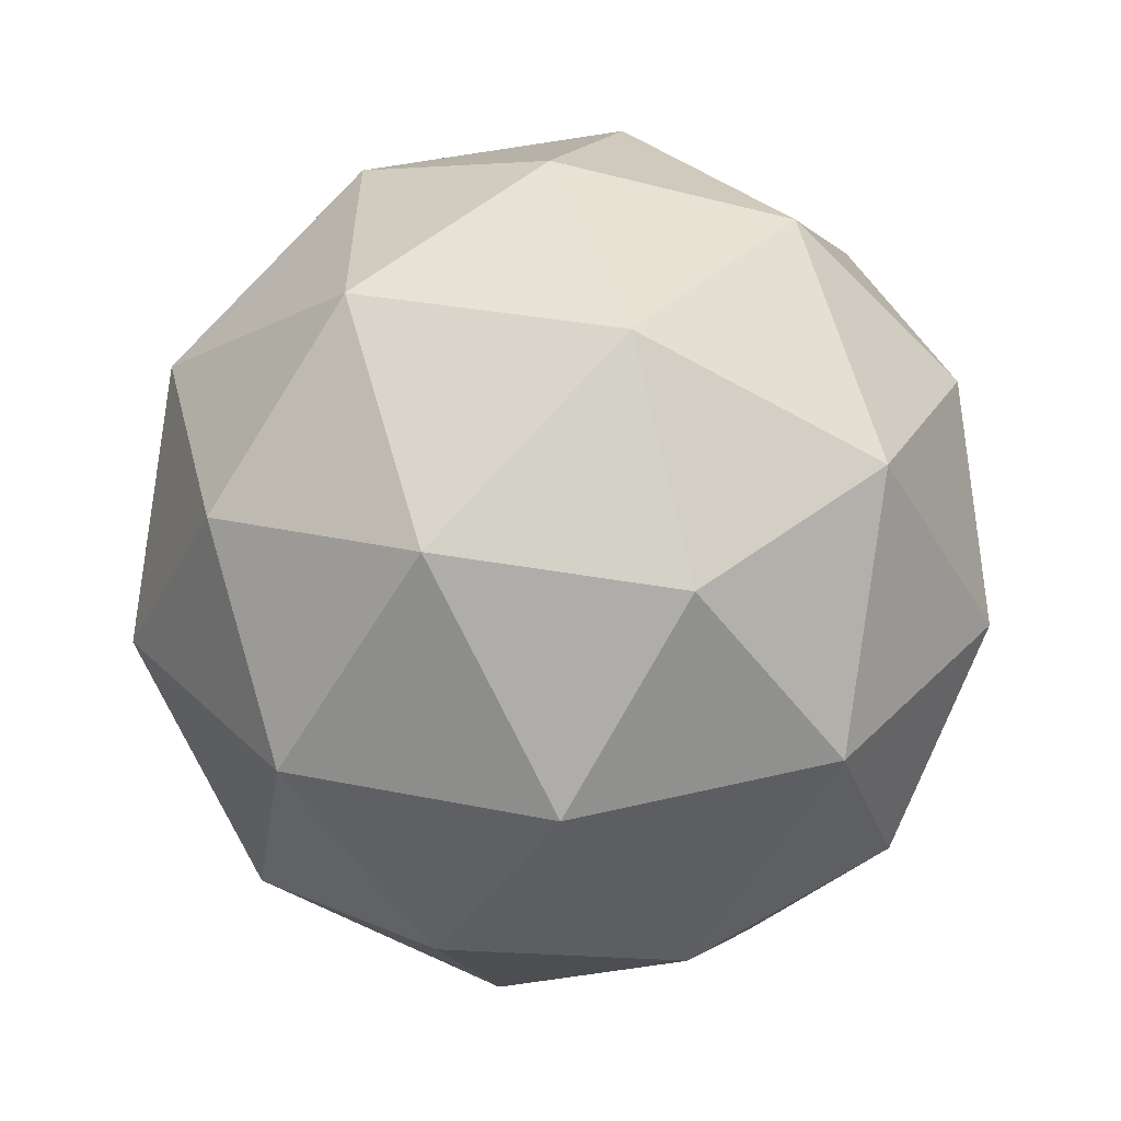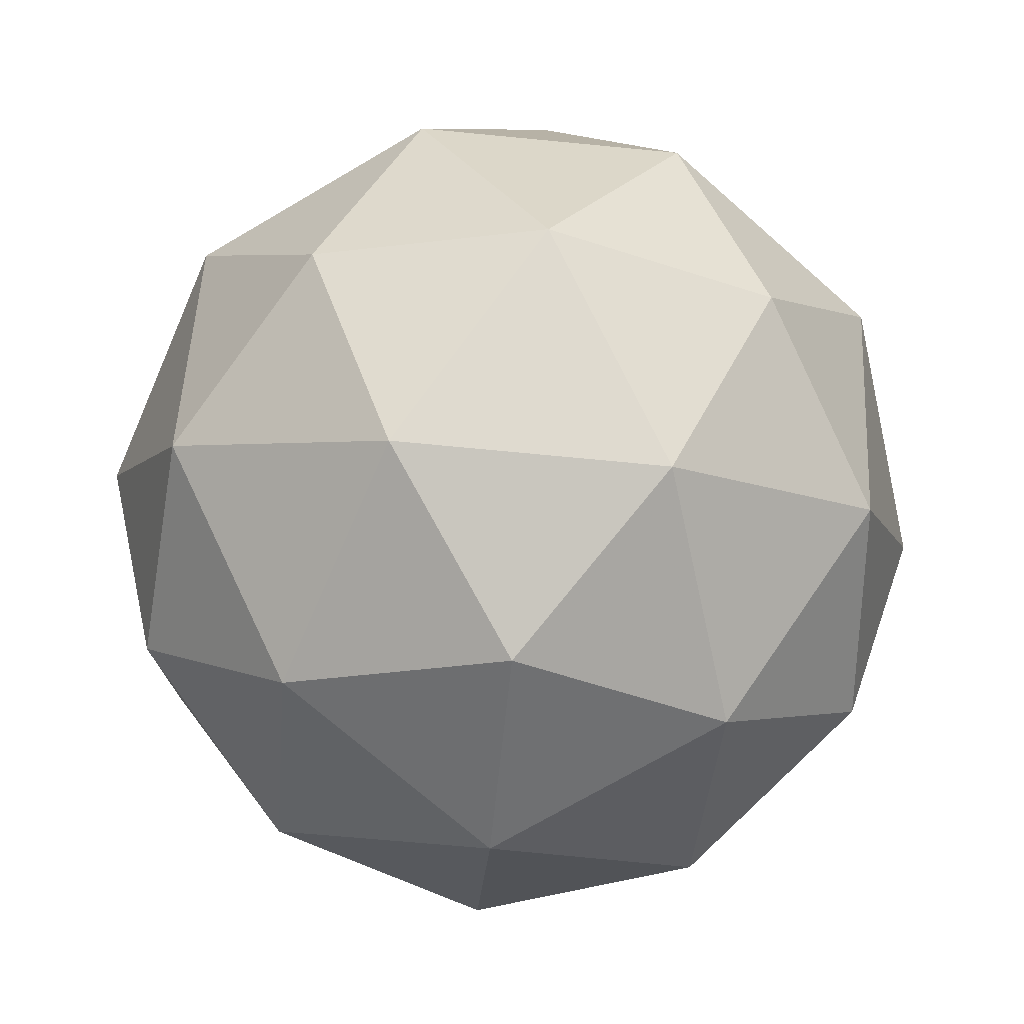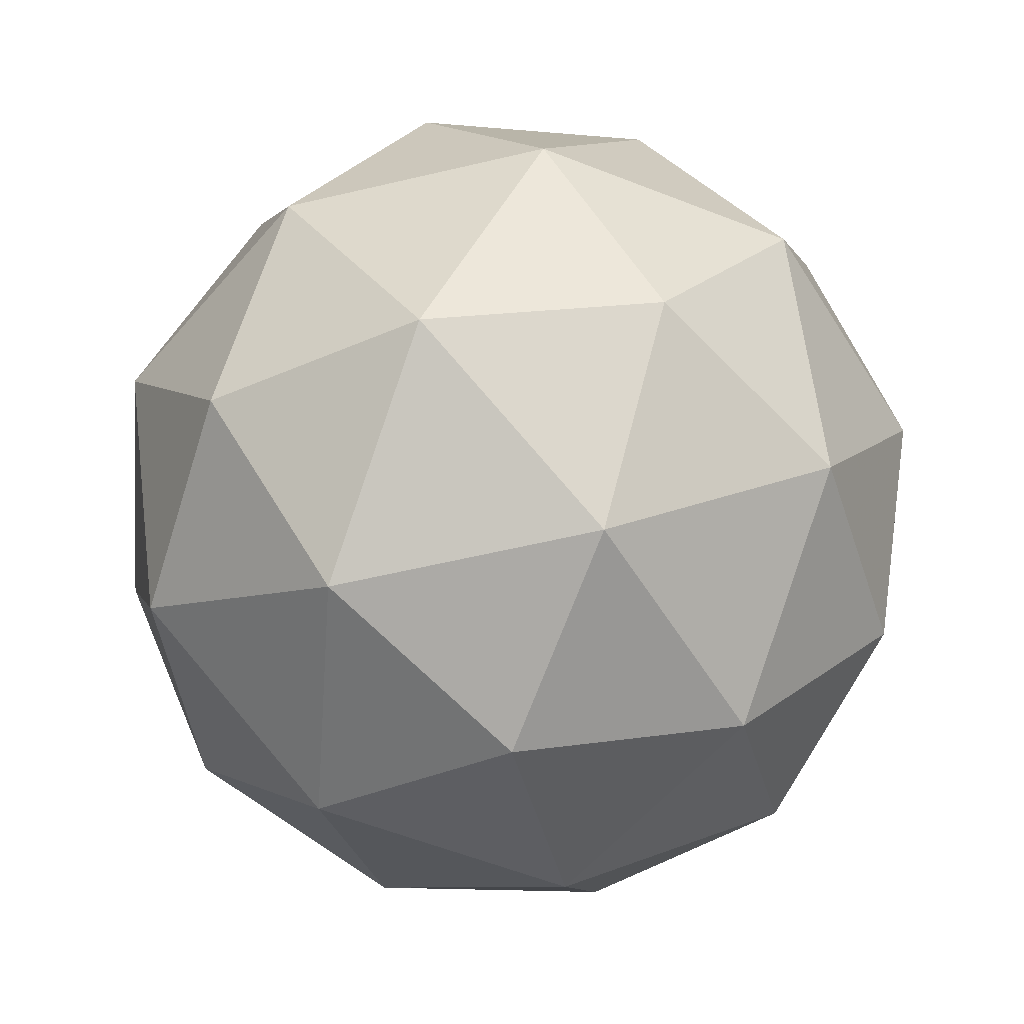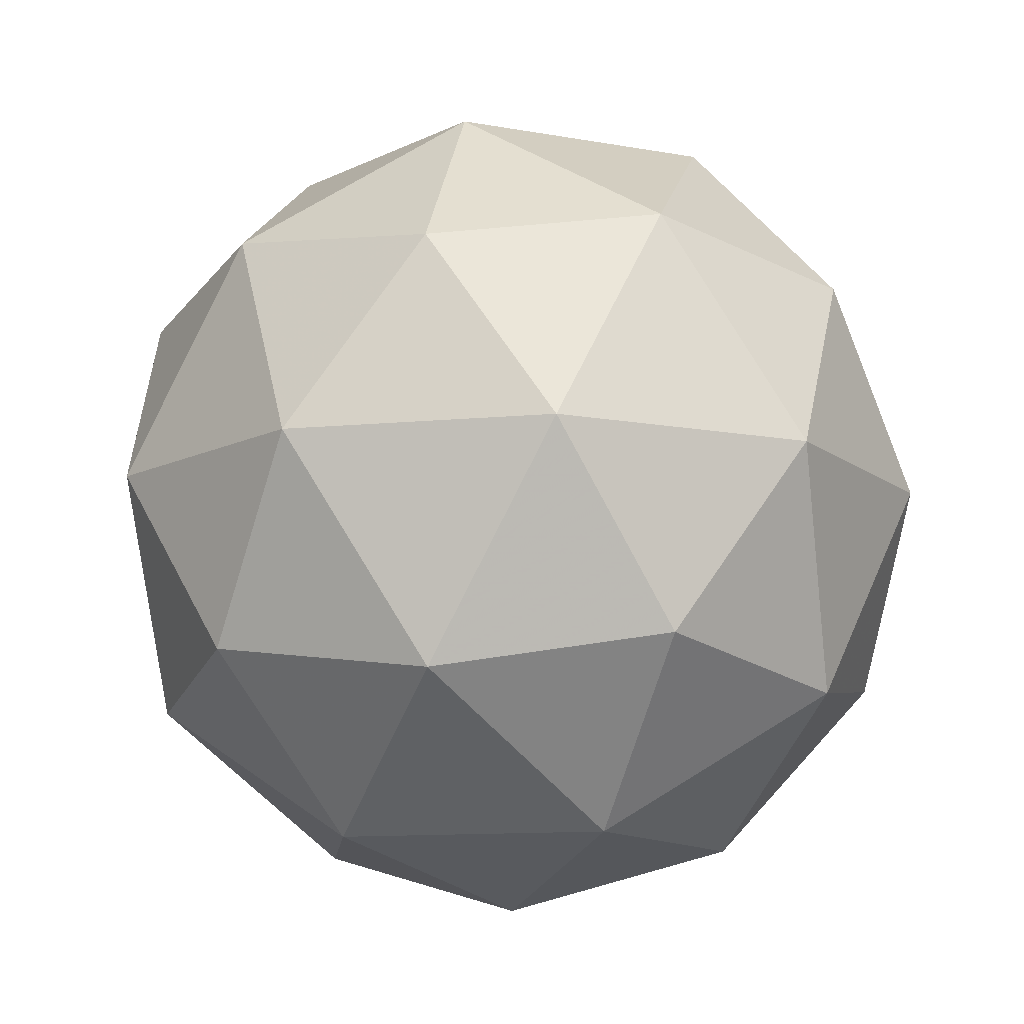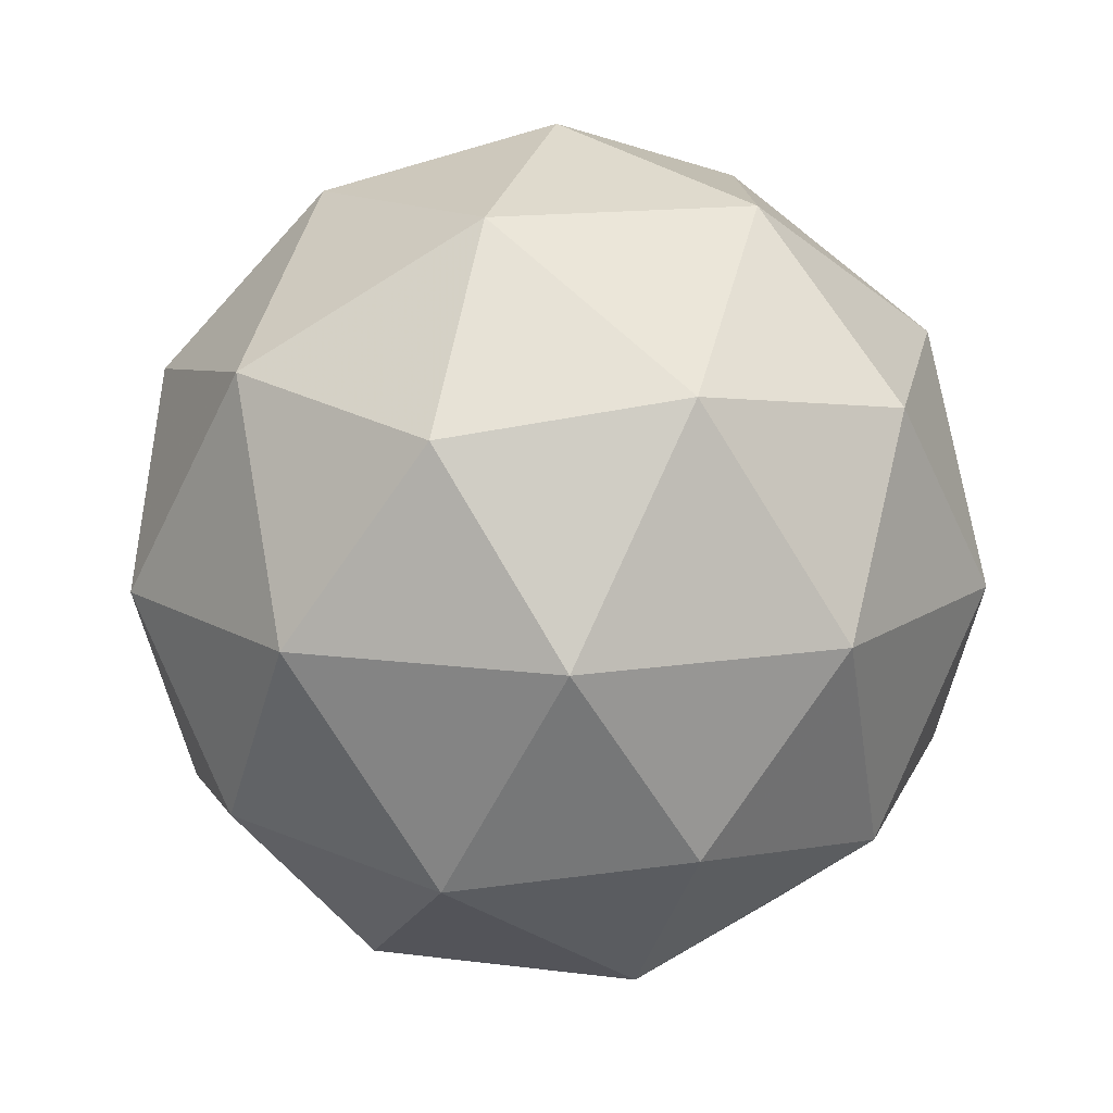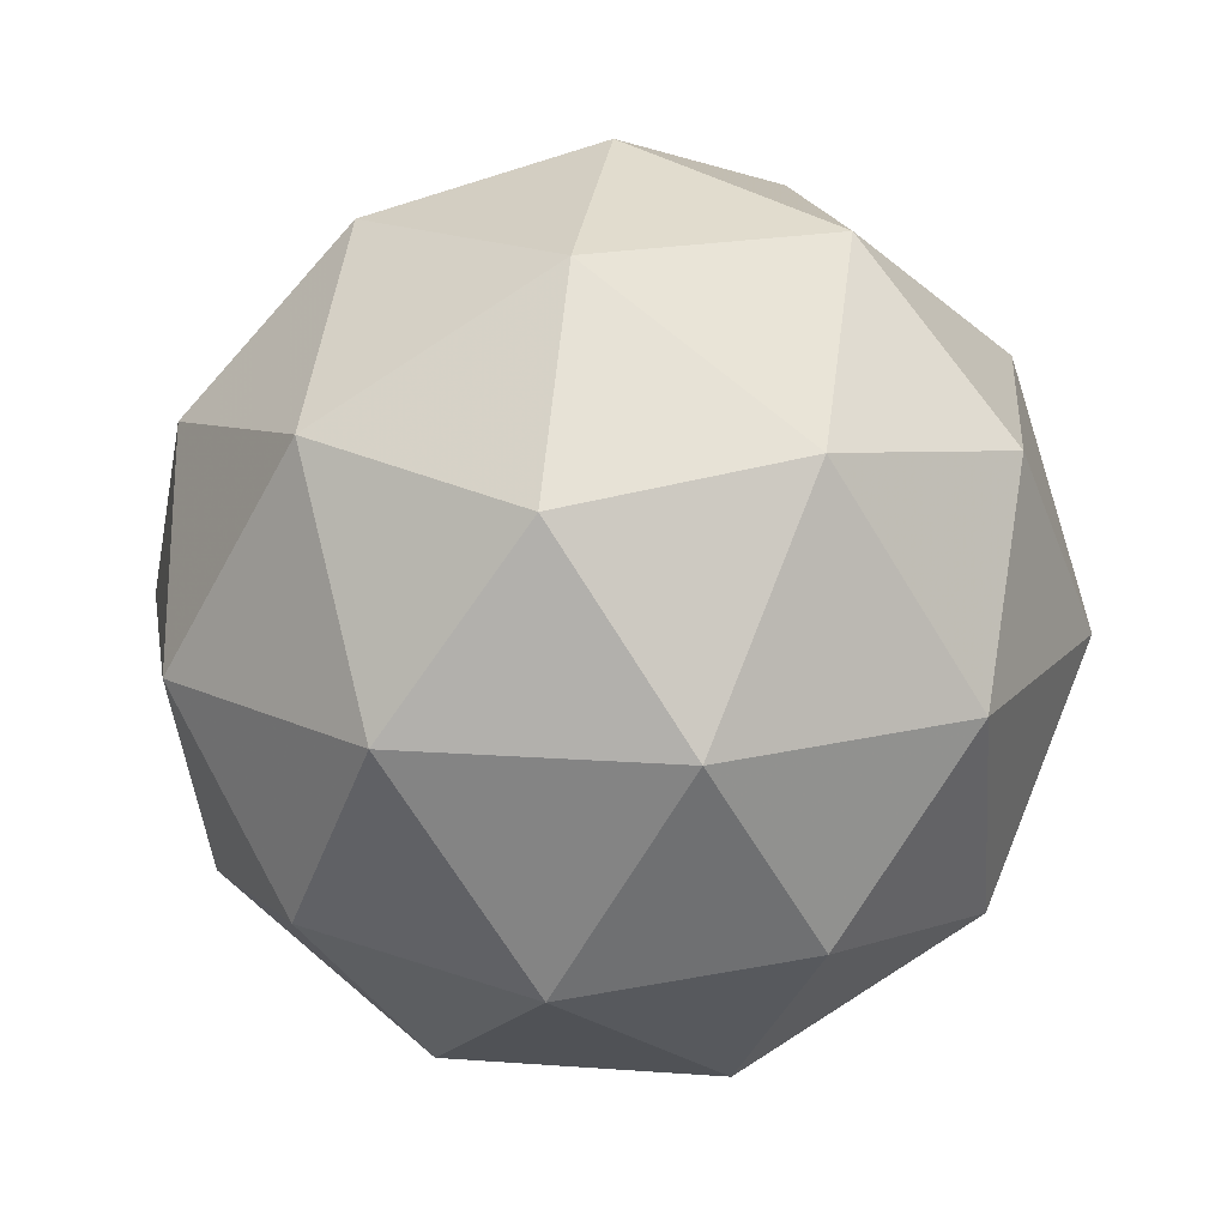
<metadata>
{"format":"obj","ext":"obj","renderer":"f3d","projection":"perspective","resolution":1024,"background":"white","views":[{"elev":-58.3,"azim":117.9,"up":"+Z"},{"elev":-71.2,"azim":156.5,"up":"+Y"},{"elev":-58.0,"azim":31.8,"up":"+Y"},{"elev":-12.3,"azim":-41.5,"up":"+Y"},{"elev":13.7,"azim":106.5,"up":"+Y"},{"elev":16.2,"azim":98.7,"up":"+Y"}]}
</metadata>
<code>
g URYVL-i5-g86-s797
v -7875 3924 -1300
v -7786 3955 -1235
v -7909 3955 -1195
v -7723 4040 -1190
v -7696 4024 -1300
v -7985 3955 -1300
v -7909 3955 -1405
v -7786 3955 -1365
v -7675 4134 -1235
v -7933 4040 -1122
v -7820 4024 -1130
v -7875 4134 -1090
v -8063 4040 -1300
v -8020 4024 -1195
v -8075 4134 -1235
v -7933 4040 -1479
v -8020 4024 -1405
v -7999 4134 -1470
v -7723 4040 -1411
v -7820 4024 -1470
v -7752 4134 -1470
v -7752 4134 -1130
v -7999 4134 -1130
v -8075 4134 -1365
v -7875 4134 -1510
v -7675 4134 -1365
v -7817 4228 -1122
v -7731 4244 -1195
v -7841 4313 -1195
v -8027 4228 -1190
v -7930 4244 -1130
v -7964 4313 -1235
v -8027 4228 -1411
v -8054 4244 -1300
v -7964 4313 -1365
v -7817 4228 -1479
v -7930 4244 -1470
v -7841 4313 -1405
v -7687 4228 -1300
v -7731 4244 -1405
v -7765 4313 -1300
v -7875 4344 -1300
f 1 2 3
f 4 2 5
f 1 3 6
f 1 6 7
f 1 7 8
f 4 5 9
f 10 11 12
f 13 14 15
f 16 17 18
f 19 20 21
f 4 9 22
f 10 12 23
f 13 15 24
f 16 18 25
f 19 21 26
f 27 28 29
f 30 31 32
f 33 34 35
f 36 37 38
f 39 40 41
f 41 38 42
f 41 40 38
f 40 36 38
f 38 35 42
f 38 37 35
f 37 33 35
f 35 32 42
f 35 34 32
f 34 30 32
f 32 29 42
f 32 31 29
f 31 27 29
f 29 41 42
f 29 28 41
f 28 39 41
f 26 40 39
f 26 21 40
f 21 36 40
f 25 37 36
f 25 18 37
f 18 33 37
f 24 34 33
f 24 15 34
f 15 30 34
f 23 31 30
f 23 12 31
f 12 27 31
f 22 28 27
f 22 9 28
f 9 39 28
f 21 25 36
f 21 20 25
f 20 16 25
f 18 24 33
f 18 17 24
f 17 13 24
f 15 23 30
f 15 14 23
f 14 10 23
f 12 22 27
f 12 11 22
f 11 4 22
f 9 26 39
f 9 5 26
f 5 19 26
f 8 20 19
f 8 7 20
f 7 16 20
f 7 17 16
f 7 6 17
f 6 13 17
f 6 14 13
f 6 3 14
f 3 10 14
f 5 8 19
f 5 2 8
f 2 1 8
f 3 11 10
f 3 2 11
f 2 4 11
f 2 4 11

</code>
